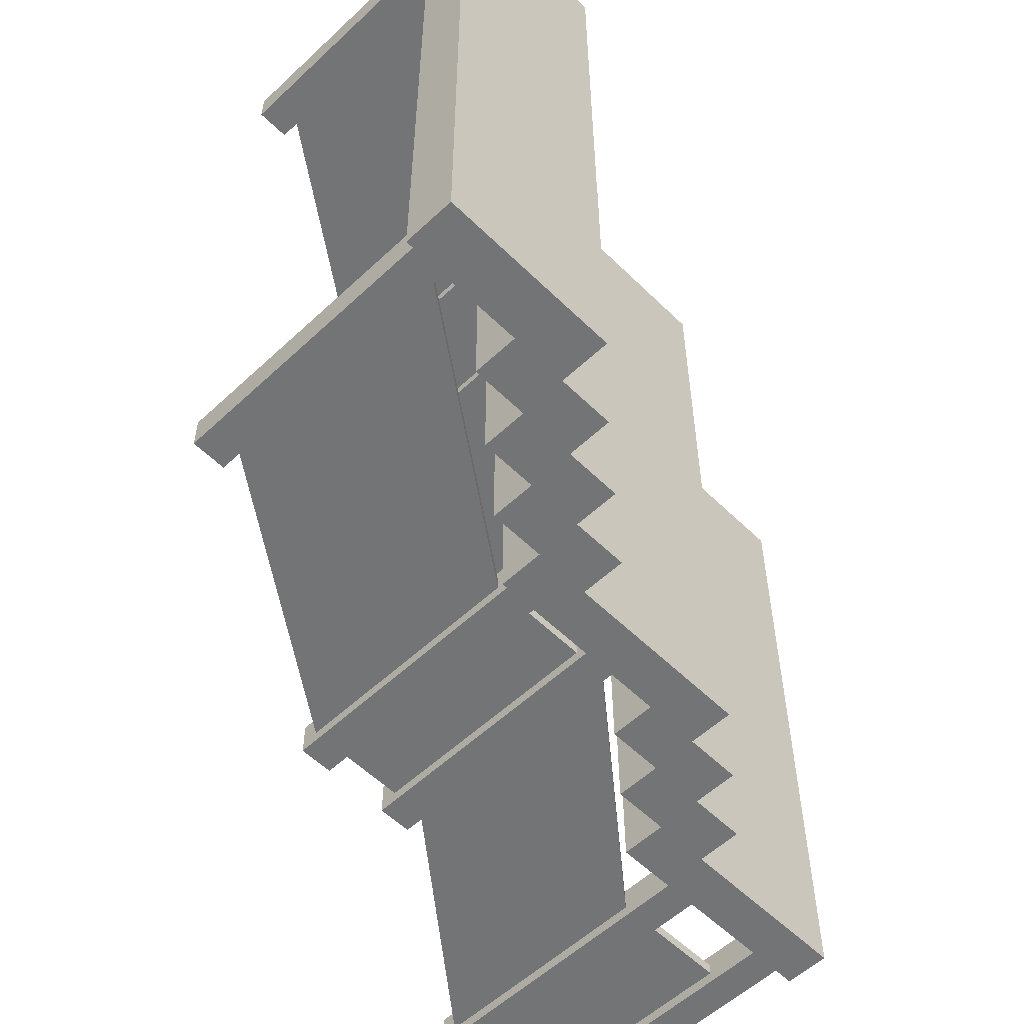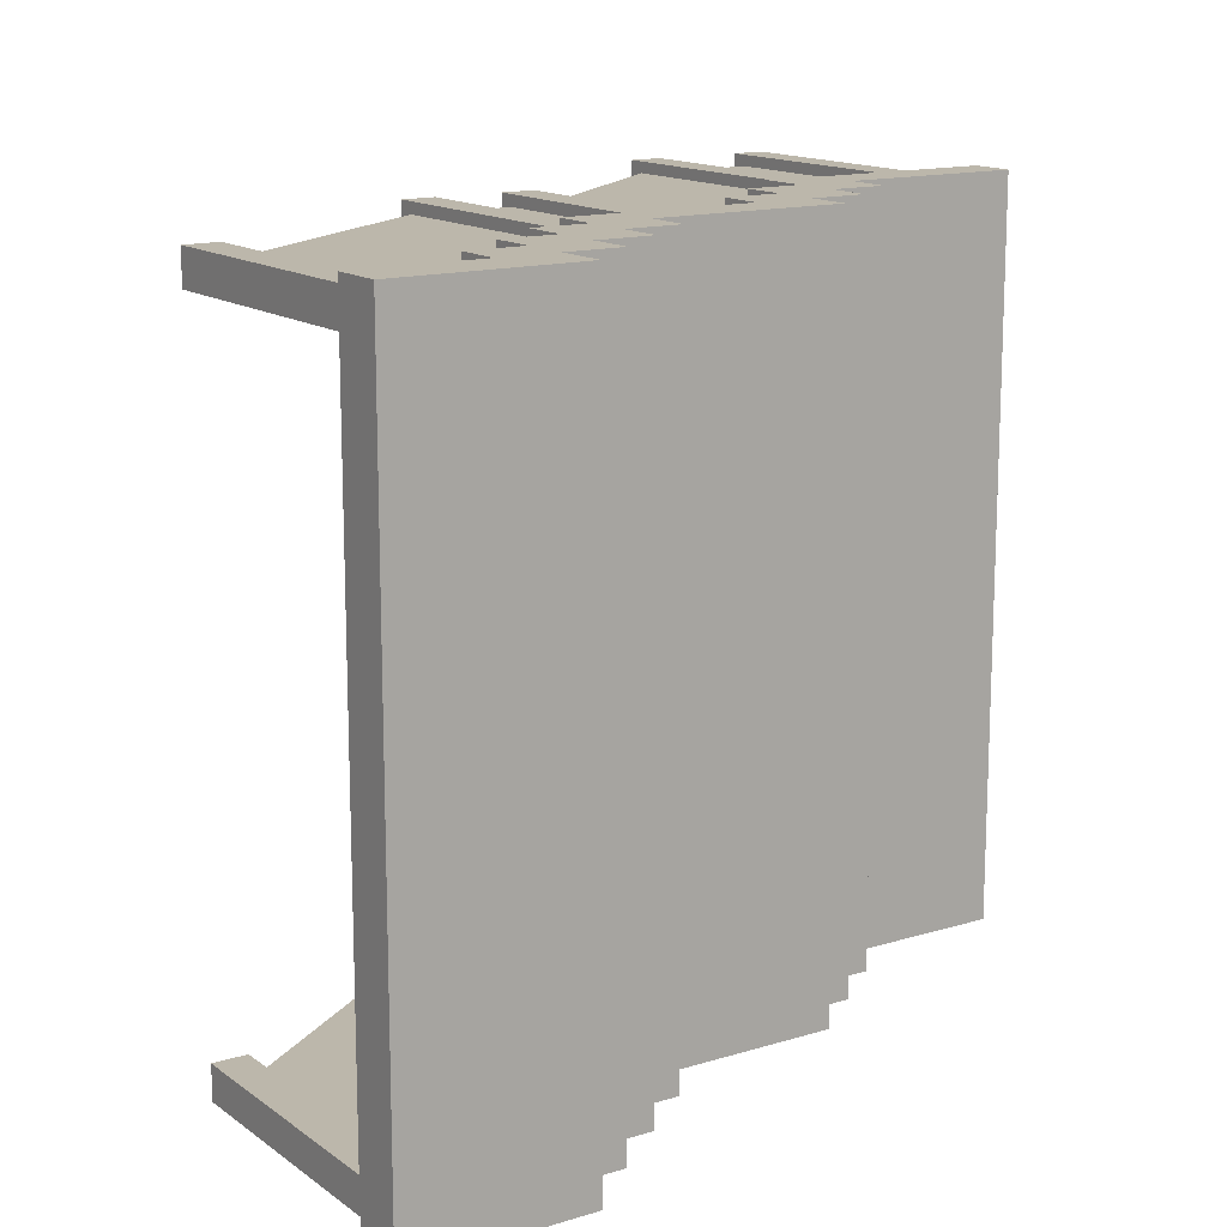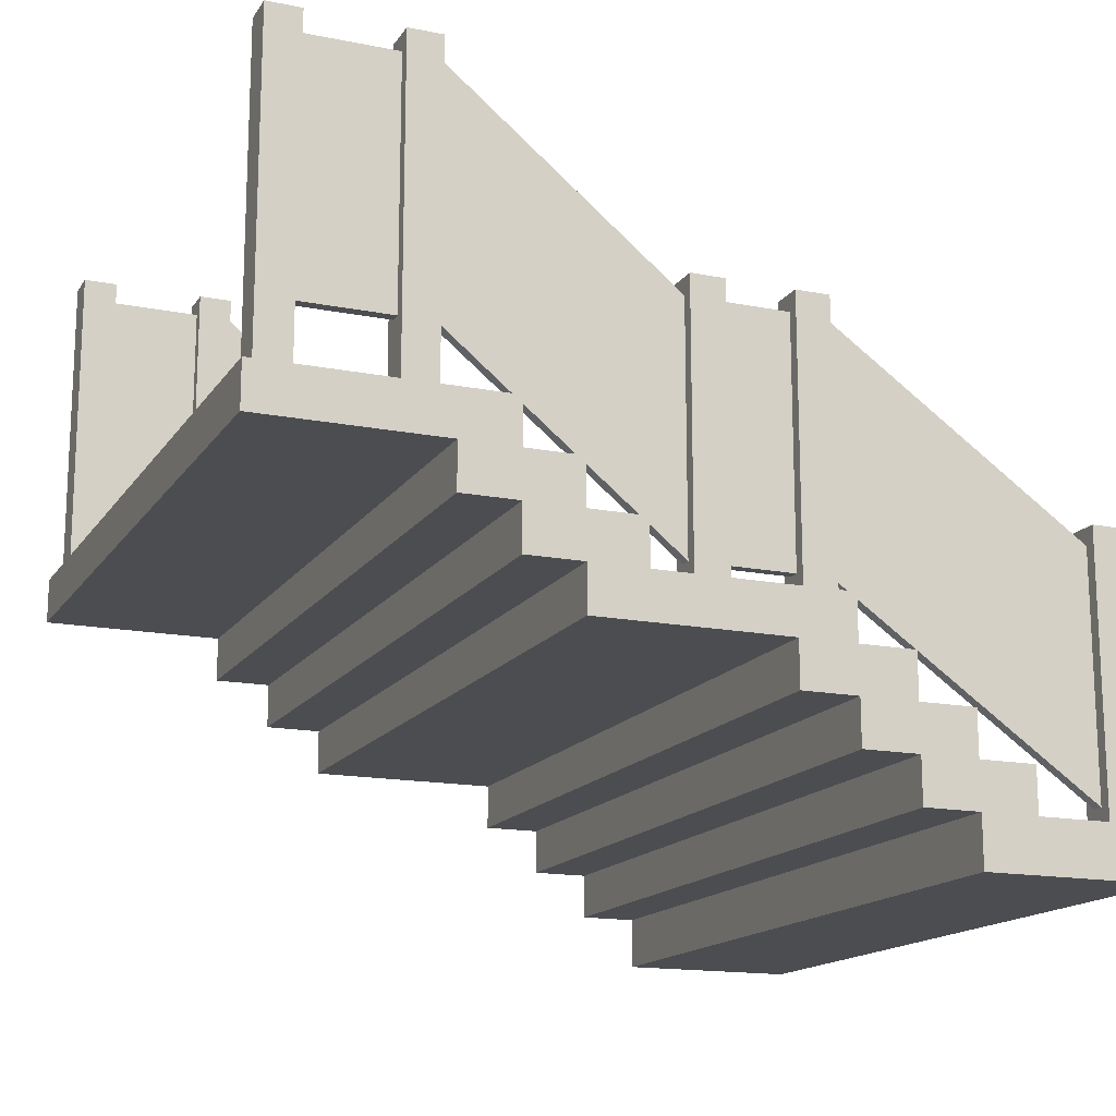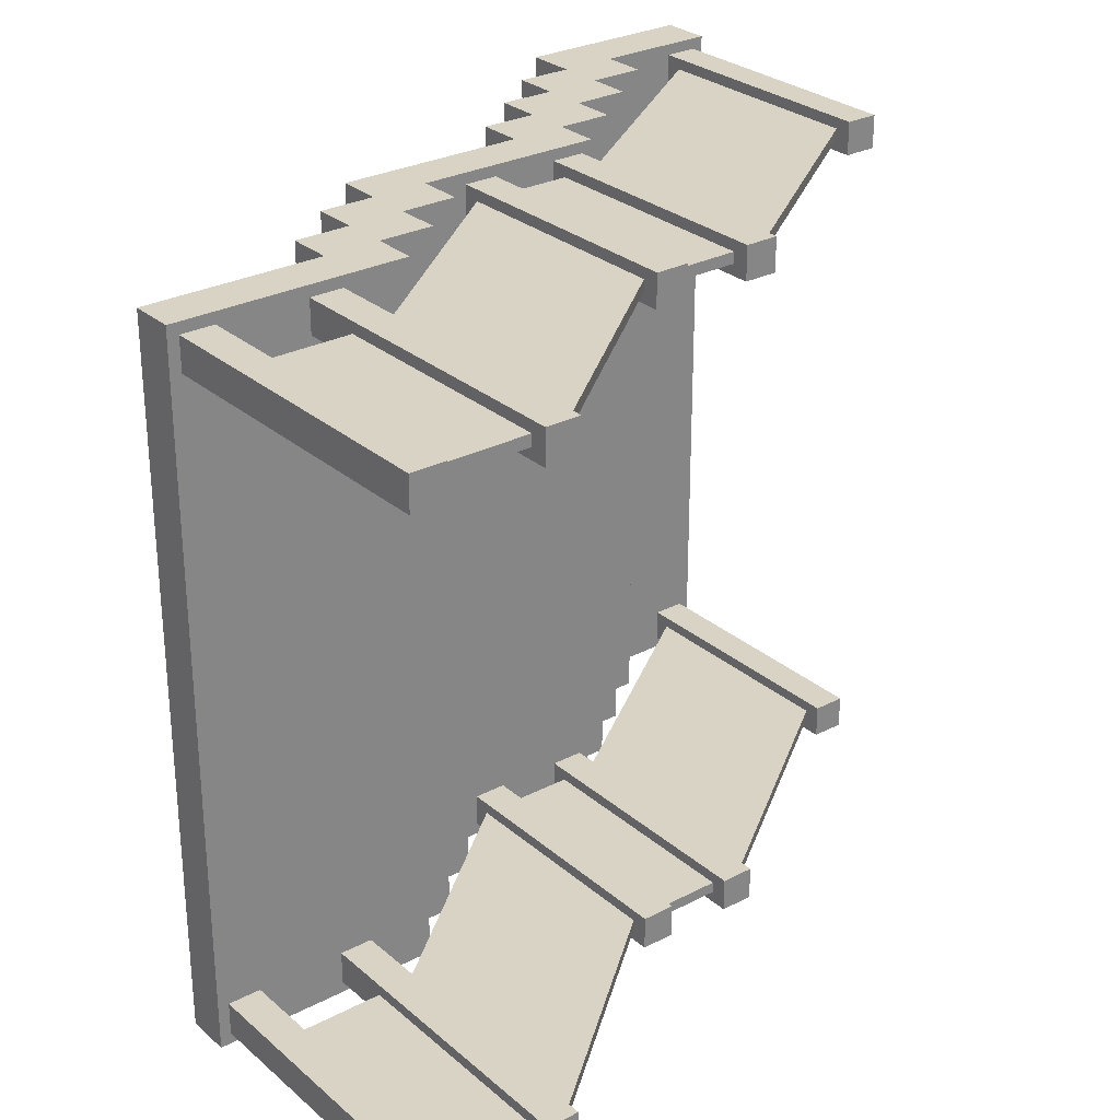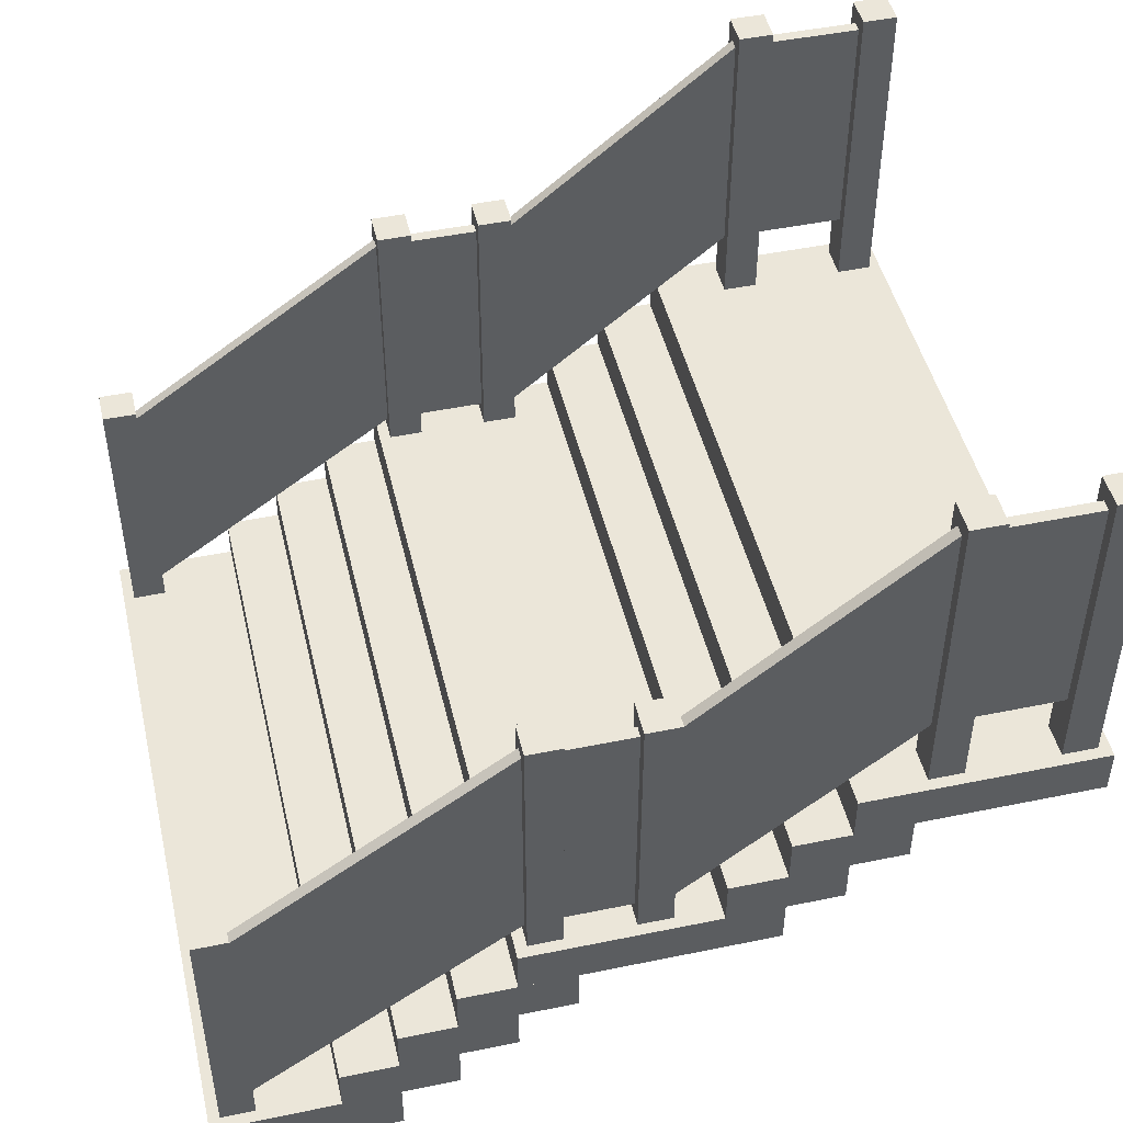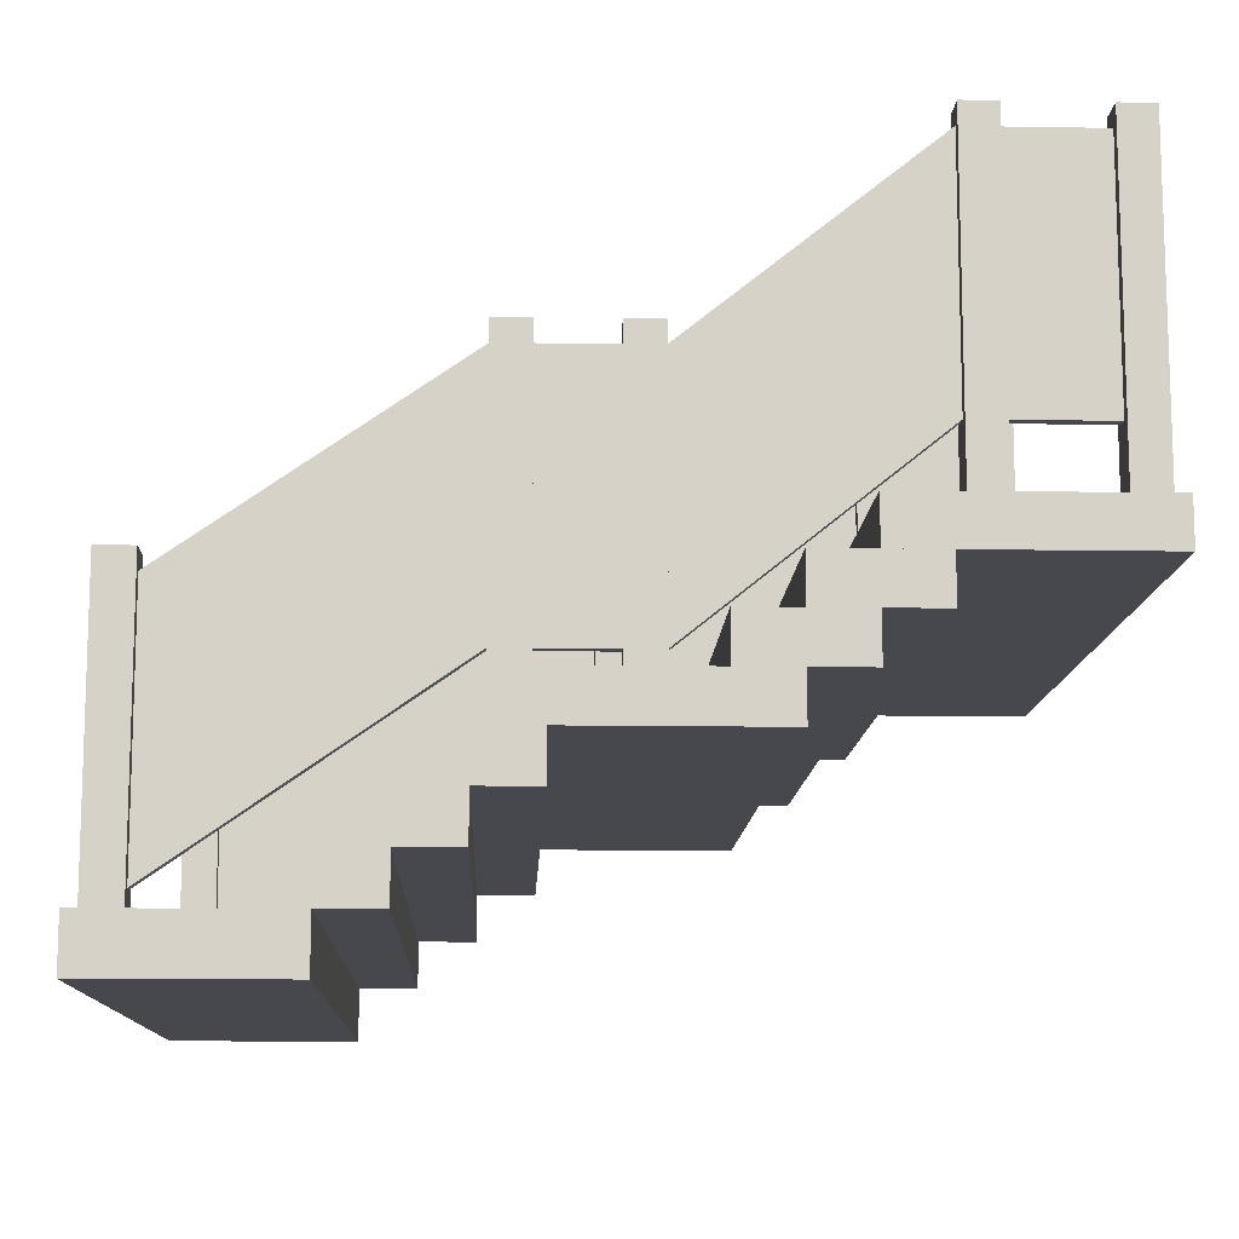
<metadata>
{"format":"obj","ext":"obj","renderer":"f3d","projection":"perspective","resolution":1024,"background":"white","views":[{"elev":-56.2,"azim":-45.6,"up":"+Z"},{"elev":14.4,"azim":-33.6,"up":"+Z"},{"elev":-15.7,"azim":157.5,"up":"+Y"},{"elev":28.3,"azim":141.8,"up":"+Z"},{"elev":47.1,"azim":-13.1,"up":"+Y"},{"elev":-11.8,"azim":-2.3,"up":"+Y"}]}
</metadata>
<code>
v 10 41 -64
v 10 41 64
v 10 49 64
v 10 49 -64
v 30 49 64
v 30 41 64
v 30 41 -64
v 30 49 -64
v 20 49 -64
v 20 49 64
v 20 57 64
v 20 57 -64
v 40 57 64
v 40 49 64
v 40 49 -64
v 40 57 -64
v 2 44 -58
v 2 86 -58
v 2 86 -60
v 2 44 -60
v 42 118 -60
v 42 118 -58
v 42 76 -58
v 42 76 -60
v -4 41 -62
v -4 41 -56
v -4 89 -56
v -4 89 -62
v 2 89 -56
v 2 41 -56
v 2 41 -62
v 2 89 -62
v 2 44 60
v 2 86 60
v 2 86 58
v 2 44 58
v 42 118 58
v 42 118 60
v 42 76 60
v 42 76 58
v -4 41 56
v -4 41 62
v -4 89 62
v -4 89 56
v 2 89 62
v 2 41 62
v 2 41 56
v 2 89 56
v 48 76 58
v 48 76 60
v 48 118 60
v 48 118 58
v 64 118 60
v 64 76 60
v 64 76 58
v 64 118 58
v -54 9 -64
v -54 9 64
v -54 17 64
v -54 17 -64
v -34 17 64
v -34 9 64
v -34 9 -64
v -34 17 -64
v -44 17 -64
v -44 17 64
v -44 25 64
v -44 25 -64
v -24 25 64
v -24 17 64
v -24 17 -64
v -24 25 -64
v -34 25 -64
v -34 25 64
v -34 33 64
v -34 33 -64
v -14 33 64
v -14 25 64
v -14 25 -64
v -14 33 -64
v -24 33 -64
v -24 33 64
v -24 41 64
v -24 41 -64
v 20 41 64
v 20 33 64
v 20 33 -64
v 20 41 -64
v -76 0 -64
v -76 0 64
v -76 9 64
v -76 9 -64
v -44 9 64
v -44 0 64
v -44 0 -64
v -44 9 -64
v -74 9 -62
v -74 9 -56
v -74 57 -56
v -74 57 -62
v -68 57 -56
v -68 9 -56
v -68 9 -62
v -68 57 -62
v -22 41 -62
v -22 41 -56
v -22 89 -56
v -22 89 -62
v -16 89 -56
v -16 41 -56
v -16 41 -62
v -16 89 -62
v -68 12 -58
v -68 54 -58
v -68 54 -60
v -68 12 -60
v -22 86 -60
v -22 86 -58
v -22 44 -58
v -22 44 -60
v -16 44 -60
v -16 44 -58
v -16 86 -58
v -16 86 -60
v -4 86 -58
v -4 44 -58
v -4 44 -60
v -4 86 -60
v -74 9 56
v -74 9 62
v -74 57 62
v -74 57 56
v -68 57 62
v -68 9 62
v -68 9 56
v -68 57 56
v -22 41 56
v -22 41 62
v -22 89 62
v -22 89 56
v -16 89 62
v -16 41 62
v -16 41 56
v -16 89 56
v -68 12 60
v -68 54 60
v -68 54 58
v -68 12 58
v -22 86 58
v -22 86 60
v -22 44 60
v -22 44 58
v -16 44 58
v -16 44 60
v -16 86 60
v -16 86 58
v -4 86 60
v -4 44 60
v -4 44 58
v -4 86 58
v 42 65 56
v 42 65 62
v 42 121 62
v 42 121 56
v 48 121 62
v 48 65 62
v 48 65 56
v 48 121 56
v 42 65 -62
v 42 65 -56
v 42 121 -56
v 42 121 -62
v 48 121 -56
v 48 65 -56
v 48 65 -62
v 48 121 -62
v 30 57 -64
v 30 57 64
v 30 65 64
v 30 65 -64
v 72 65 64
v 72 57 64
v 72 57 -64
v 72 65 -64
v 48 76 -60
v 48 76 -58
v 48 118 -58
v 48 118 -60
v 64 118 -58
v 64 76 -58
v 64 76 -60
v 64 118 -60
v 64 65 56
v 64 65 62
v 64 121 62
v 64 121 56
v 70 121 62
v 70 65 62
v 70 65 56
v 70 121 56
v 64 65 -62
v 64 65 -56
v 64 121 -56
v 64 121 -62
v 70 121 -56
v 70 65 -56
v 70 65 -62
v 70 121 -62
o entity0_brush0
f 1 2 3 4
f 5 3 2 6
f 6 2 1 7
f 8 4 3 5
f 7 1 4 8
f 8 5 6 7
o entity0_brush1
f 9 10 11 12
f 13 11 10 14
f 14 10 9 15
f 16 12 11 13
f 15 9 12 16
f 16 13 14 15
o entity0_brush2
f 17 18 19 20
f 21 19 18 22
f 22 18 17 23
f 24 20 19 21
f 23 17 20 24
f 24 21 22 23
o entity0_brush3
f 25 26 27 28
f 29 27 26 30
f 30 26 25 31
f 32 28 27 29
f 31 25 28 32
f 32 29 30 31
o entity0_brush4
f 33 34 35 36
f 37 35 34 38
f 38 34 33 39
f 40 36 35 37
f 39 33 36 40
f 40 37 38 39
o entity0_brush5
f 41 42 43 44
f 45 43 42 46
f 46 42 41 47
f 48 44 43 45
f 47 41 44 48
f 48 45 46 47
o entity0_brush6
f 49 50 51 52
f 53 51 50 54
f 54 50 49 55
f 56 52 51 53
f 55 49 52 56
f 56 53 54 55
o entity0_brush7
f 57 58 59 60
f 61 59 58 62
f 62 58 57 63
f 64 60 59 61
f 63 57 60 64
f 64 61 62 63
o entity0_brush8
f 65 66 67 68
f 69 67 66 70
f 70 66 65 71
f 72 68 67 69
f 71 65 68 72
f 72 69 70 71
o entity0_brush9
f 73 74 75 76
f 77 75 74 78
f 78 74 73 79
f 80 76 75 77
f 79 73 76 80
f 80 77 78 79
o entity0_brush10
f 81 82 83 84
f 85 83 82 86
f 86 82 81 87
f 88 84 83 85
f 87 81 84 88
f 88 85 86 87
o entity0_brush11
f 89 90 91 92
f 93 91 90 94
f 94 90 89 95
f 96 92 91 93
f 95 89 92 96
f 96 93 94 95
o entity0_brush12
f 97 98 99 100
f 101 99 98 102
f 102 98 97 103
f 104 100 99 101
f 103 97 100 104
f 104 101 102 103
o entity0_brush13
f 105 106 107 108
f 109 107 106 110
f 110 106 105 111
f 112 108 107 109
f 111 105 108 112
f 112 109 110 111
o entity0_brush14
f 113 114 115 116
f 117 115 114 118
f 118 114 113 119
f 120 116 115 117
f 119 113 116 120
f 120 117 118 119
o entity0_brush15
f 121 122 123 124
f 125 123 122 126
f 126 122 121 127
f 128 124 123 125
f 127 121 124 128
f 128 125 126 127
o entity0_brush16
f 129 130 131 132
f 133 131 130 134
f 134 130 129 135
f 136 132 131 133
f 135 129 132 136
f 136 133 134 135
o entity0_brush17
f 137 138 139 140
f 141 139 138 142
f 142 138 137 143
f 144 140 139 141
f 143 137 140 144
f 144 141 142 143
o entity0_brush18
f 145 146 147 148
f 149 147 146 150
f 150 146 145 151
f 152 148 147 149
f 151 145 148 152
f 152 149 150 151
o entity0_brush19
f 153 154 155 156
f 157 155 154 158
f 158 154 153 159
f 160 156 155 157
f 159 153 156 160
f 160 157 158 159
o entity0_brush20
f 161 162 163 164
f 165 163 162 166
f 166 162 161 167
f 168 164 163 165
f 167 161 164 168
f 168 165 166 167
o entity0_brush21
f 169 170 171 172
f 173 171 170 174
f 174 170 169 175
f 176 172 171 173
f 175 169 172 176
f 176 173 174 175
o entity0_brush22
f 177 178 179 180
f 181 179 178 182
f 182 178 177 183
f 184 180 179 181
f 183 177 180 184
f 184 181 182 183
o entity0_brush23
f 185 186 187 188
f 189 187 186 190
f 190 186 185 191
f 192 188 187 189
f 191 185 188 192
f 192 189 190 191
o entity0_brush24
f 193 194 195 196
f 197 195 194 198
f 198 194 193 199
f 200 196 195 197
f 199 193 196 200
f 200 197 198 199
o entity0_brush25
f 201 202 203 204
f 205 203 202 206
f 206 202 201 207
f 208 204 203 205
f 207 201 204 208
f 208 205 206 207

</code>
